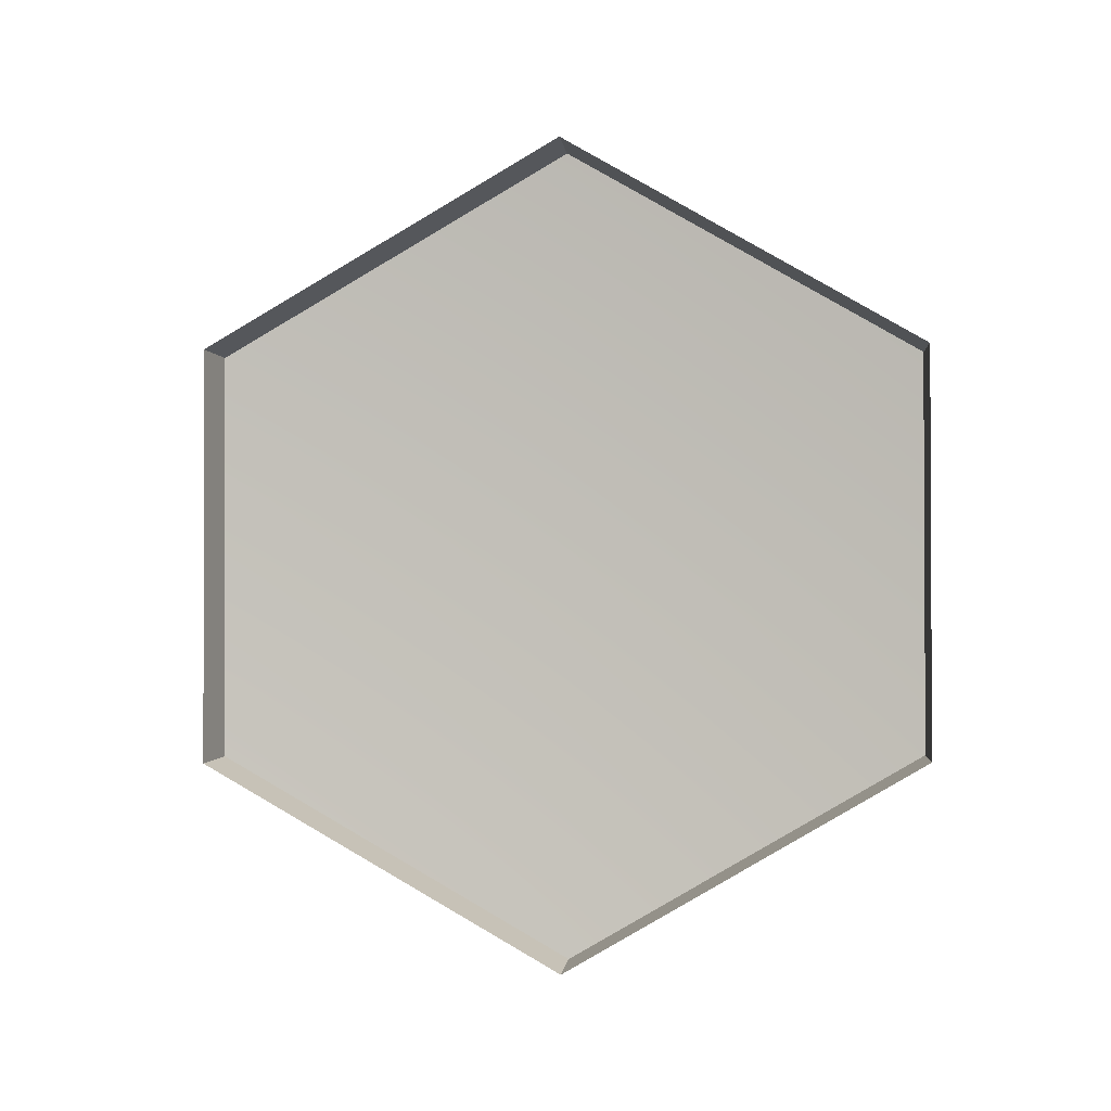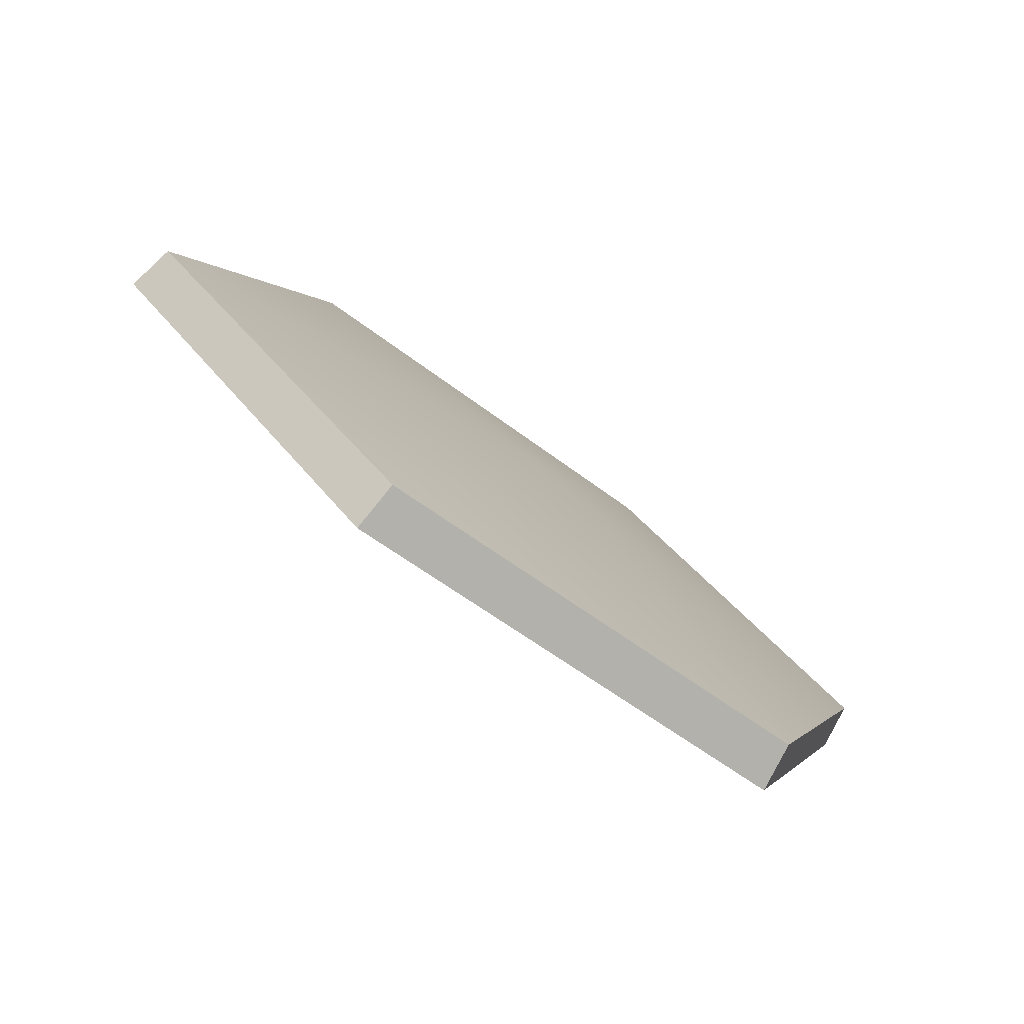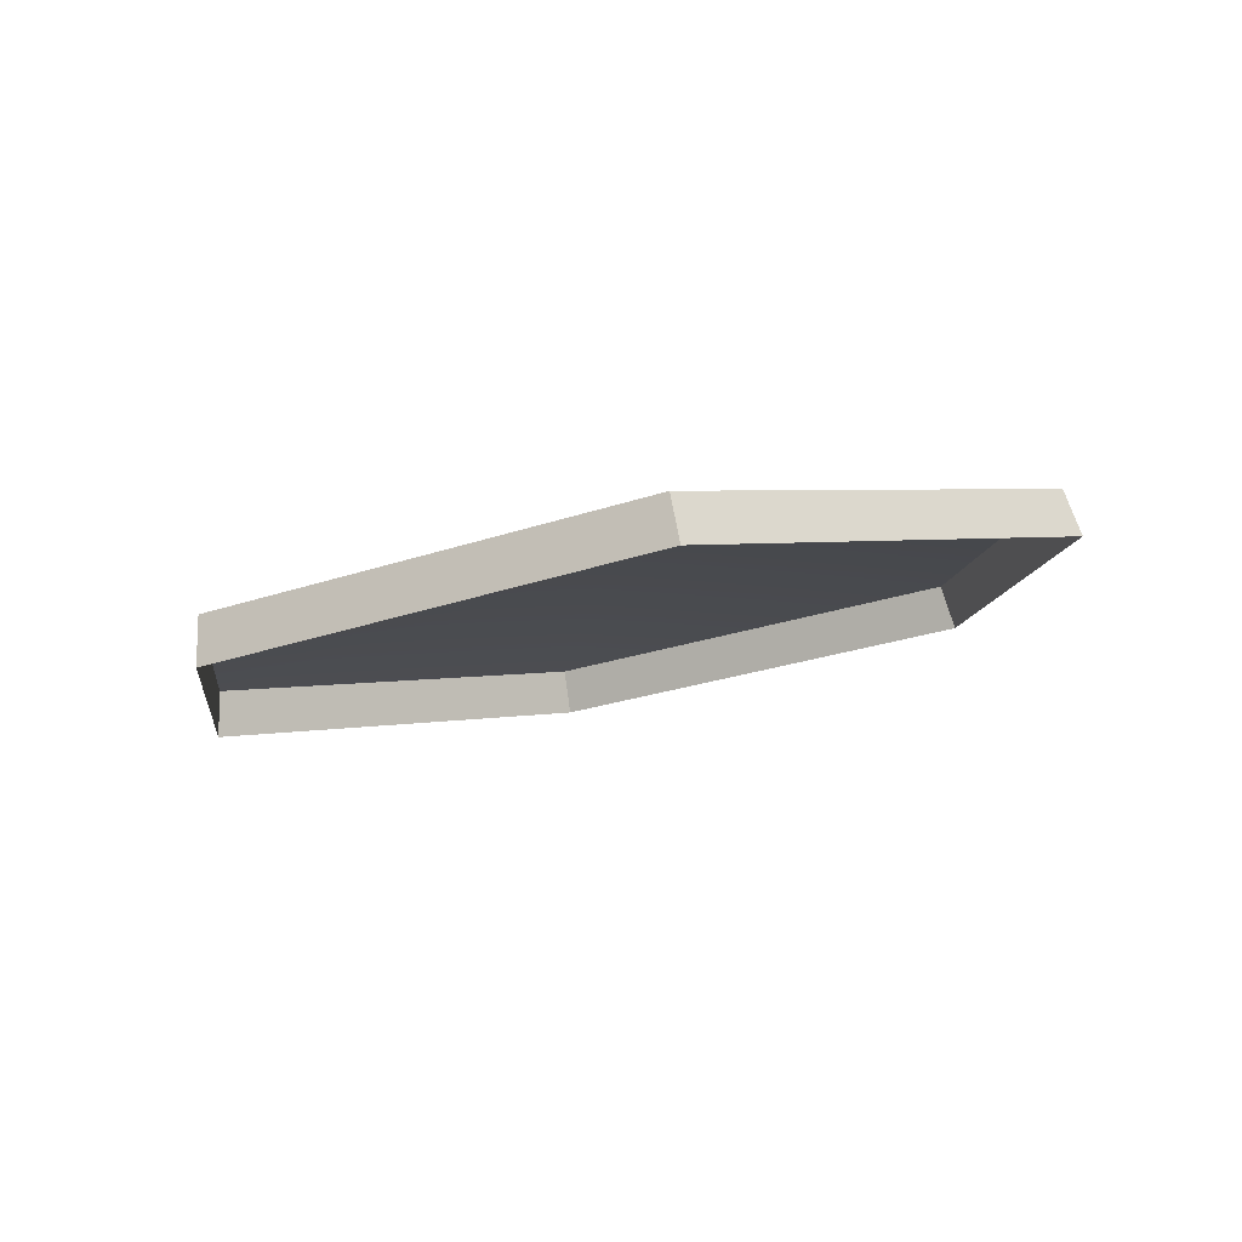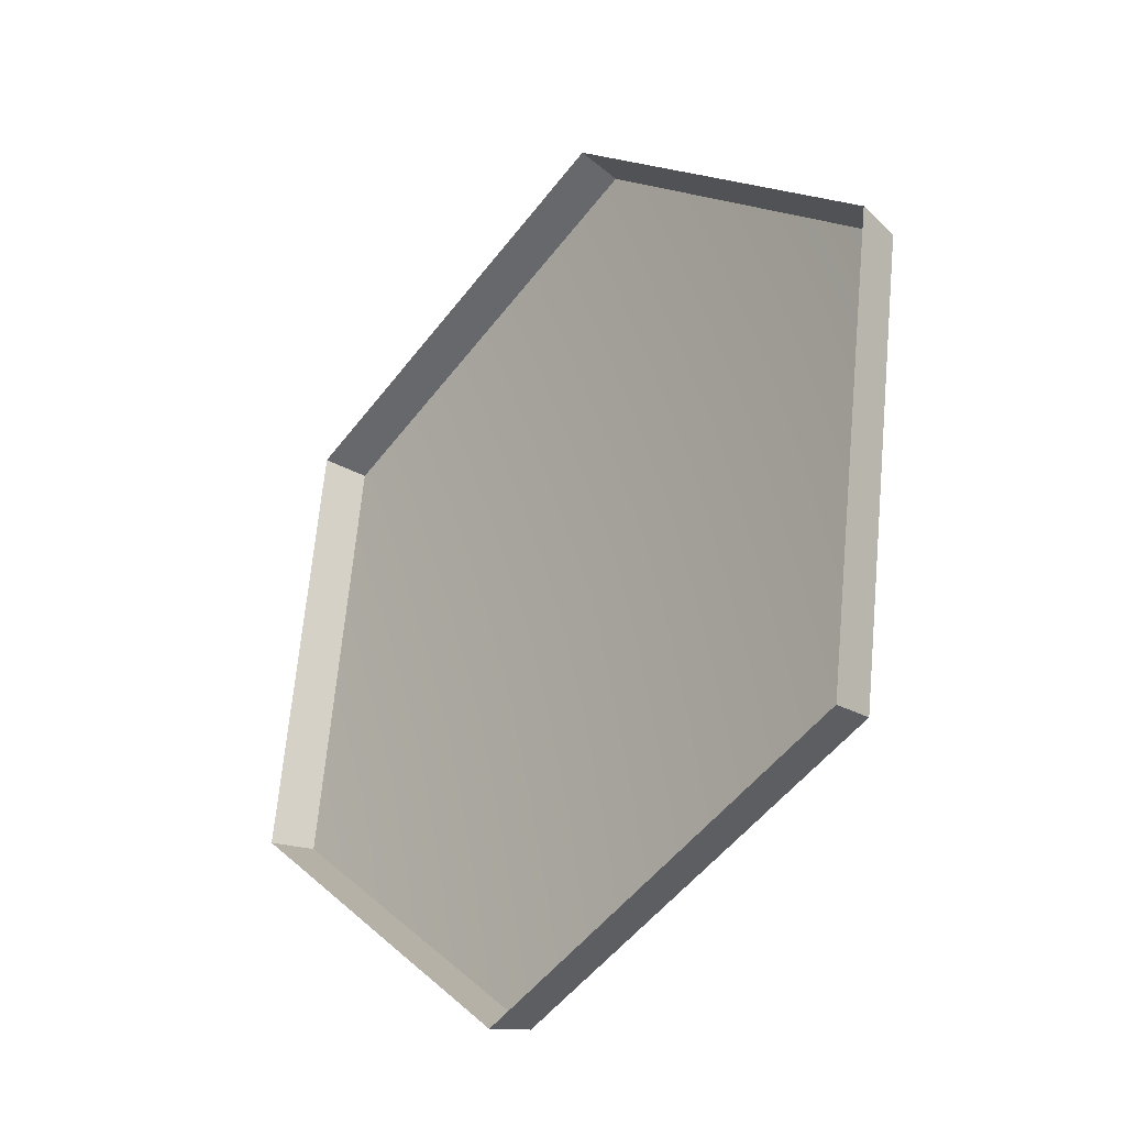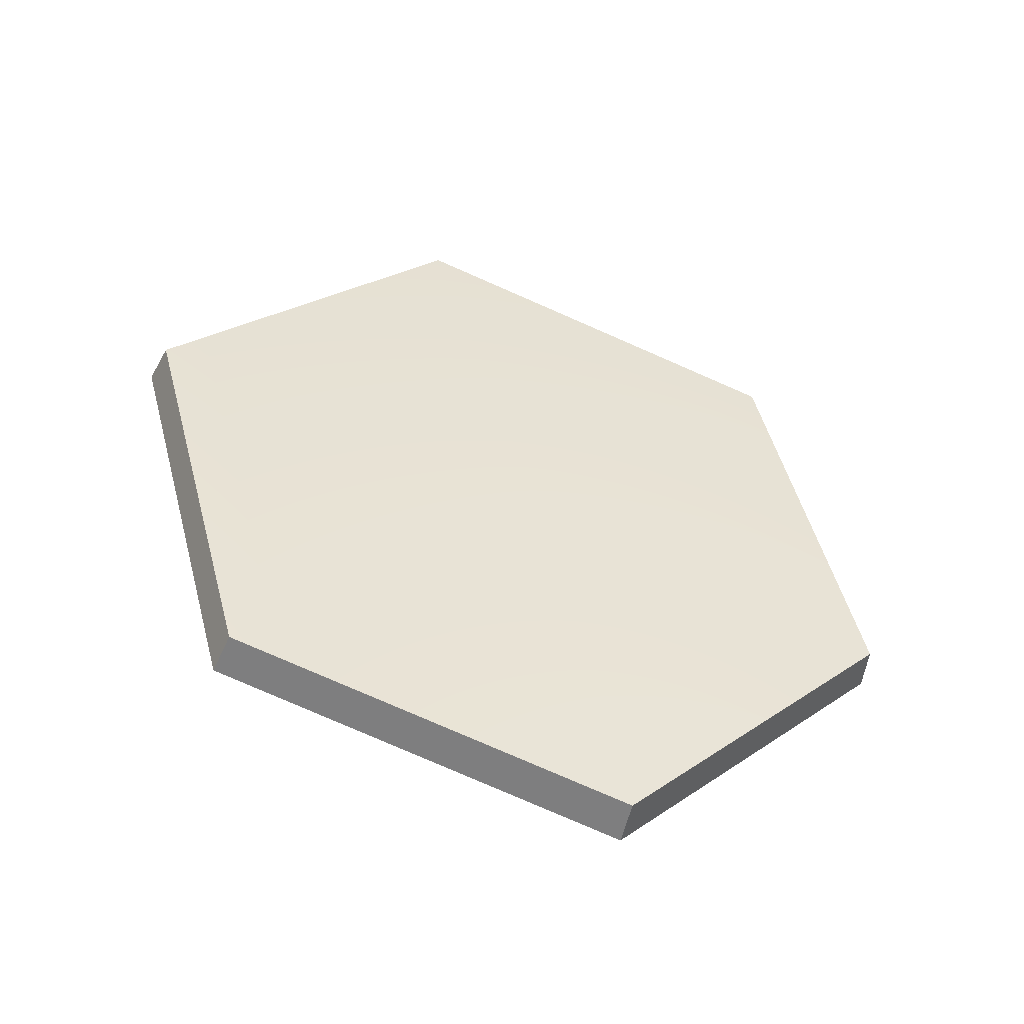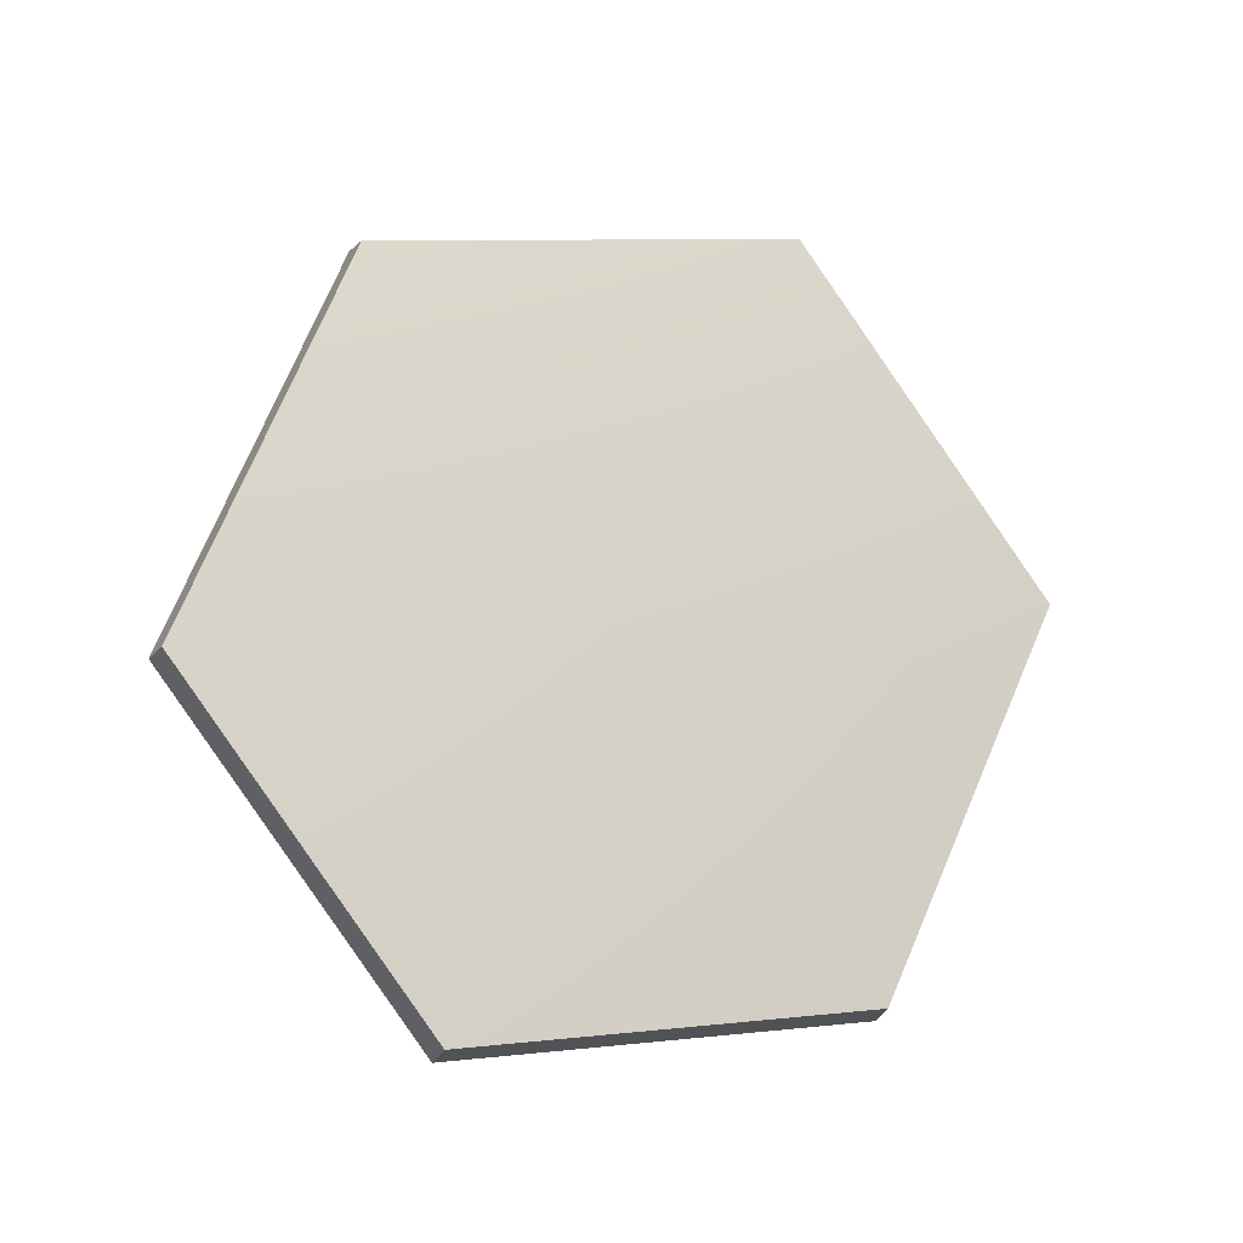
<metadata>
{"format":"obj","ext":"obj","renderer":"f3d","projection":"perspective","resolution":1024,"background":"white","views":[{"elev":-78.1,"azim":30.1,"up":"+Z"},{"elev":-58.4,"azim":-34.5,"up":"+Y"},{"elev":-23.6,"azim":-156.9,"up":"+Z"},{"elev":-54.6,"azim":-124.7,"up":"+Y"},{"elev":43.5,"azim":74.6,"up":"+Z"},{"elev":66.3,"azim":111.3,"up":"+Z"}]}
</metadata>
<code>
g shield_level1_4
v 0.1521 0.4556 -0.195
v 0.1507 0.4594 -0.1656
v -0.1269 0.4705 -0.1513
v -0.1312 0.467 -0.1803
v -0.1312 0.467 -0.1803
v -0.1269 0.4705 -0.1513
v -0.2752 0.2456 -0.07529
v -0.2826 0.2375 -0.1028
v -0.2826 0.2375 -0.1028
v -0.2752 0.2456 -0.07529
v -0.1388 0.009345 -0.01285
v -0.1434 -0.003735 -0.03906
v -0.1434 -0.003735 -0.03906
v -0.1388 0.009345 -0.01285
v 0.1406 0.007121 -0.02881
v 0.1419 -0.005881 -0.05536
v 0.1419 -0.005881 -0.05536
v 0.1406 0.007121 -0.02881
v 0.2804 0.2348 -0.1063
v 0.2843 0.2266 -0.1344
v 0.2843 0.2266 -0.1344
v 0.2804 0.2348 -0.1063
v 0.1507 0.4594 -0.1656
v 0.1521 0.4556 -0.195
v 0.1406 0.007121 -0.02881
v 0.004645 0.2427 -0.07048
v 0.2804 0.2348 -0.1063
v -0.1388 0.009345 -0.01285
v 0.1507 0.4594 -0.1656
v -0.2752 0.2456 -0.07529
v -0.1269 0.4705 -0.1513
g shield_level1_4_0
f 3 2 1
f 4 3 1
f 7 6 5
f 8 7 5
f 11 10 9
f 12 11 9
f 15 14 13
f 16 15 13
f 19 18 17
f 20 19 17
f 23 22 21
f 24 23 21
f 27 26 25
f 25 26 28
f 29 26 27
f 28 26 30
f 31 26 29
f 30 26 31

</code>
